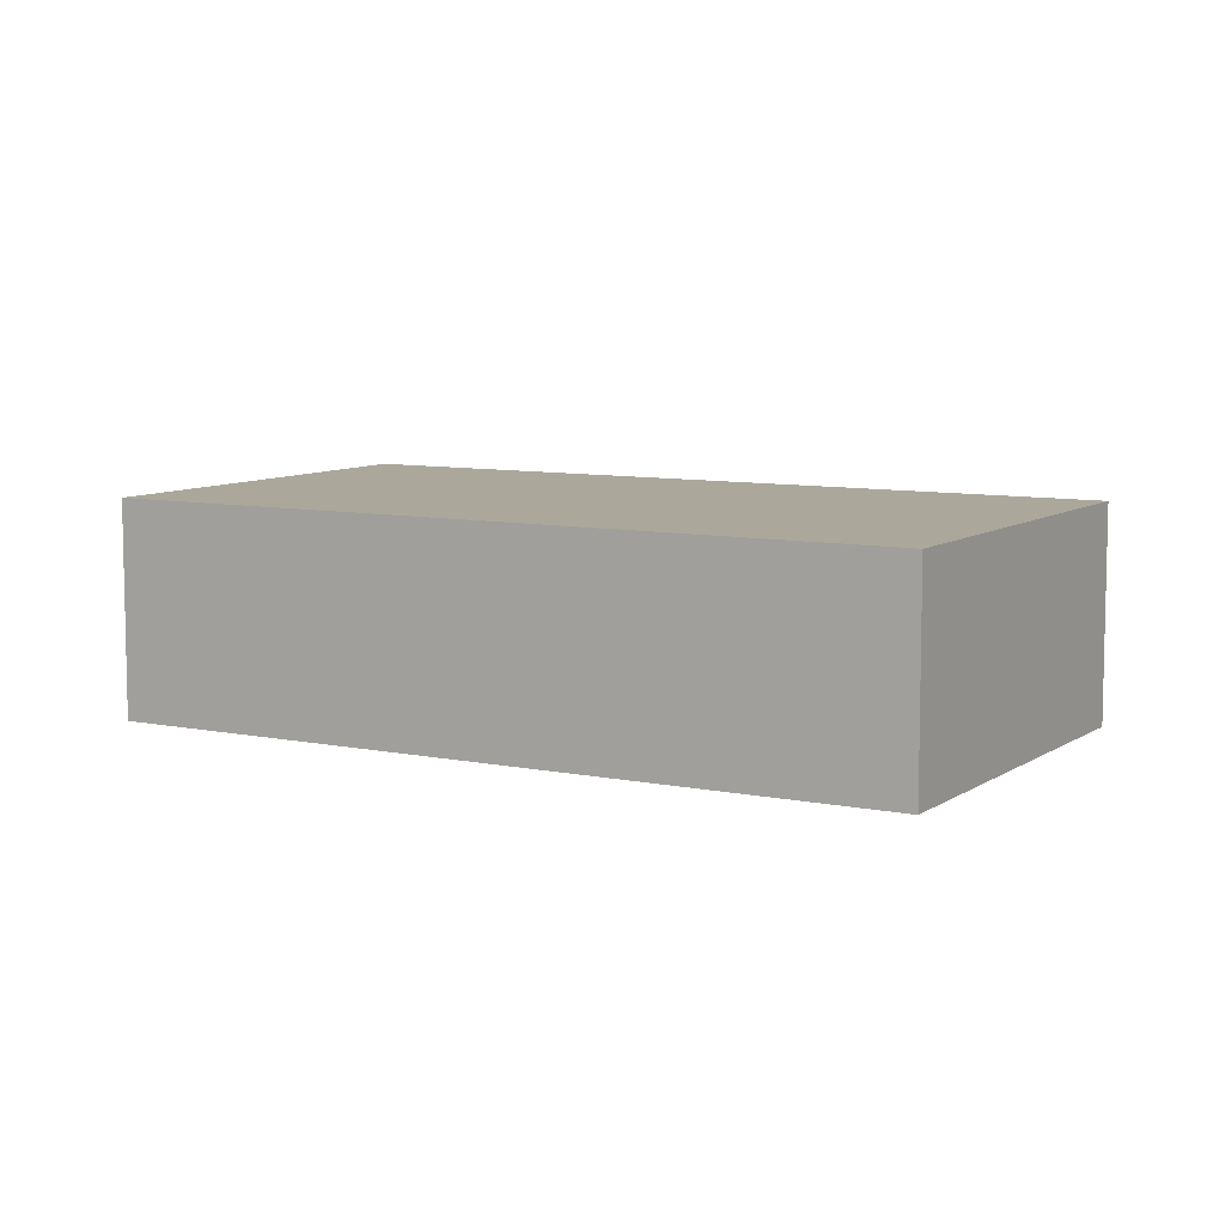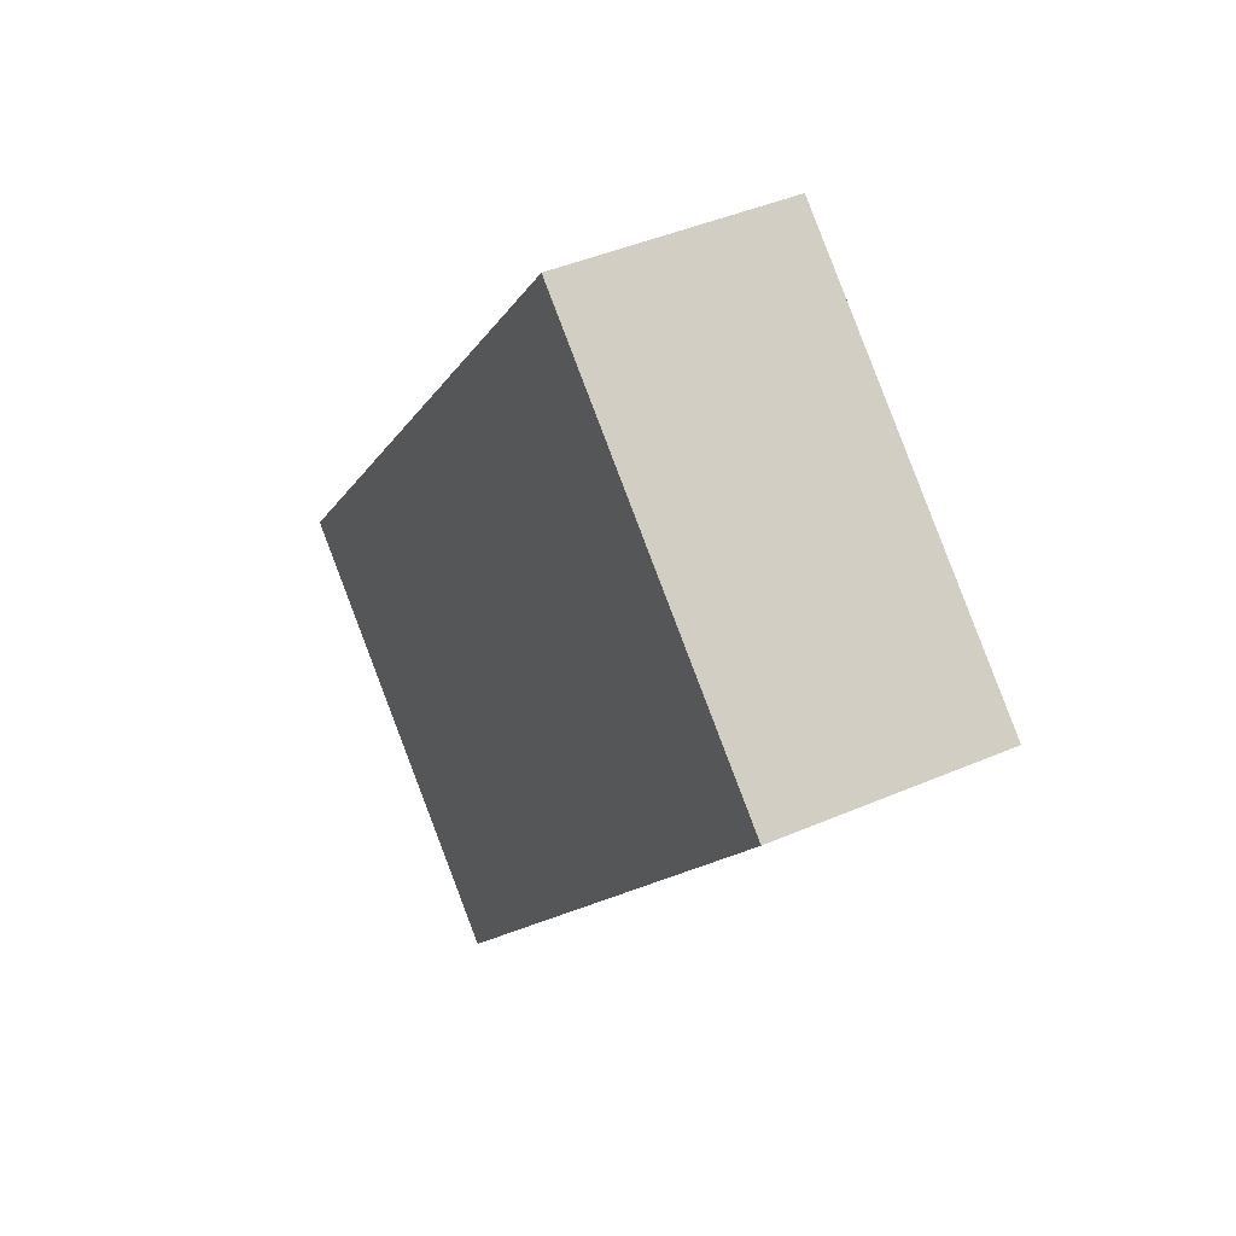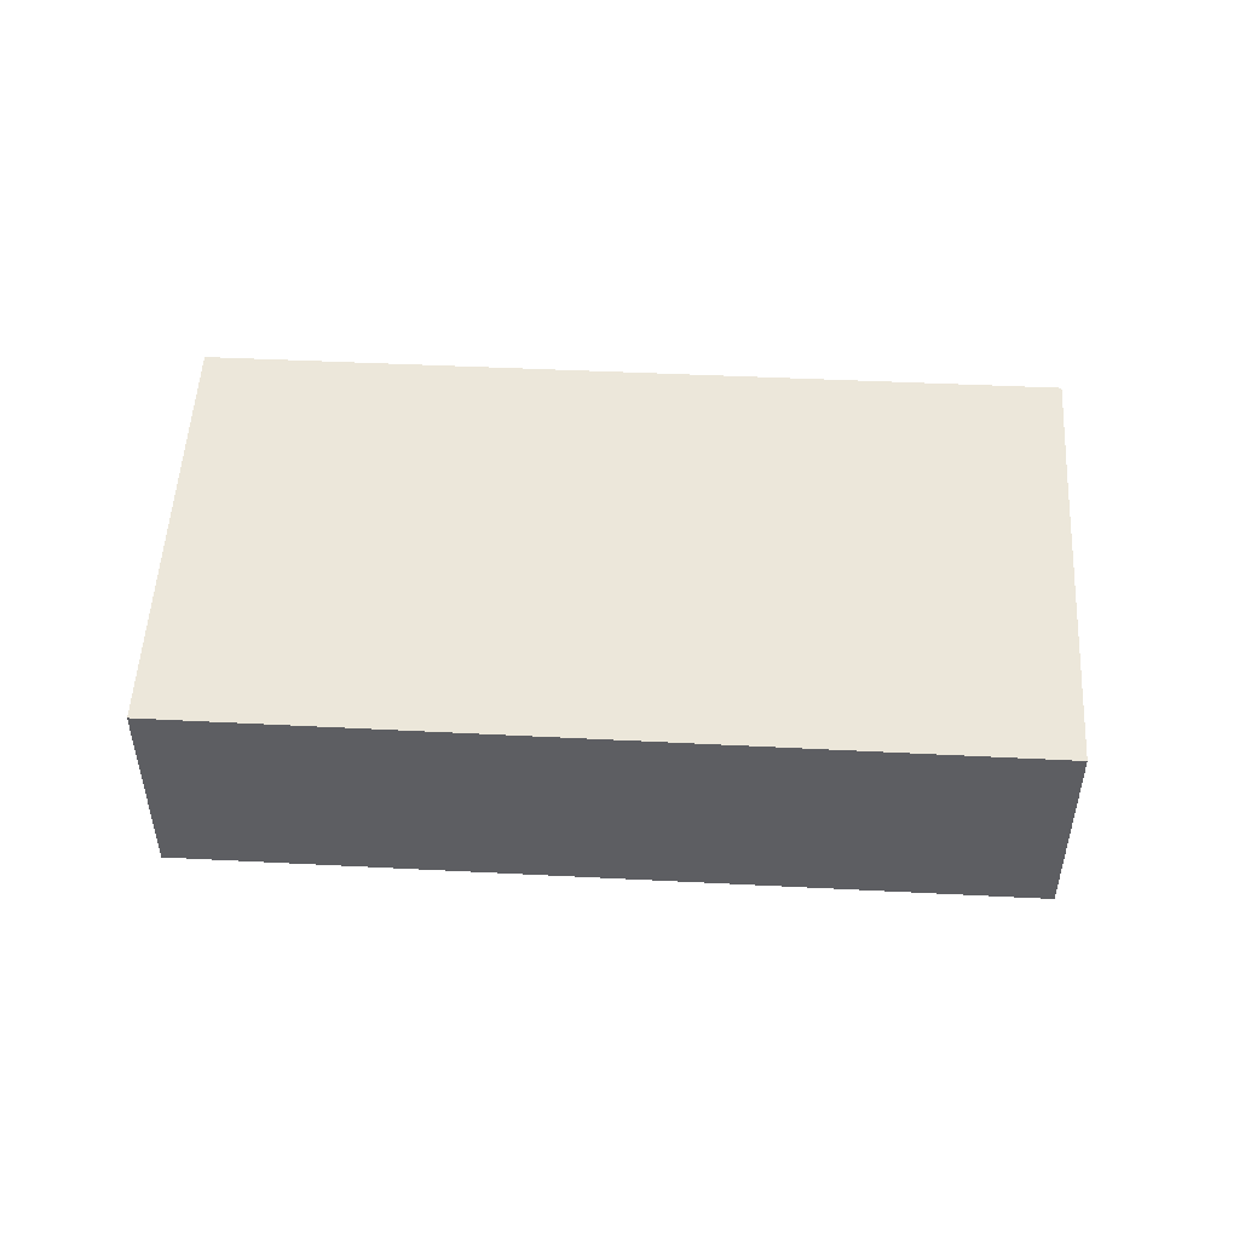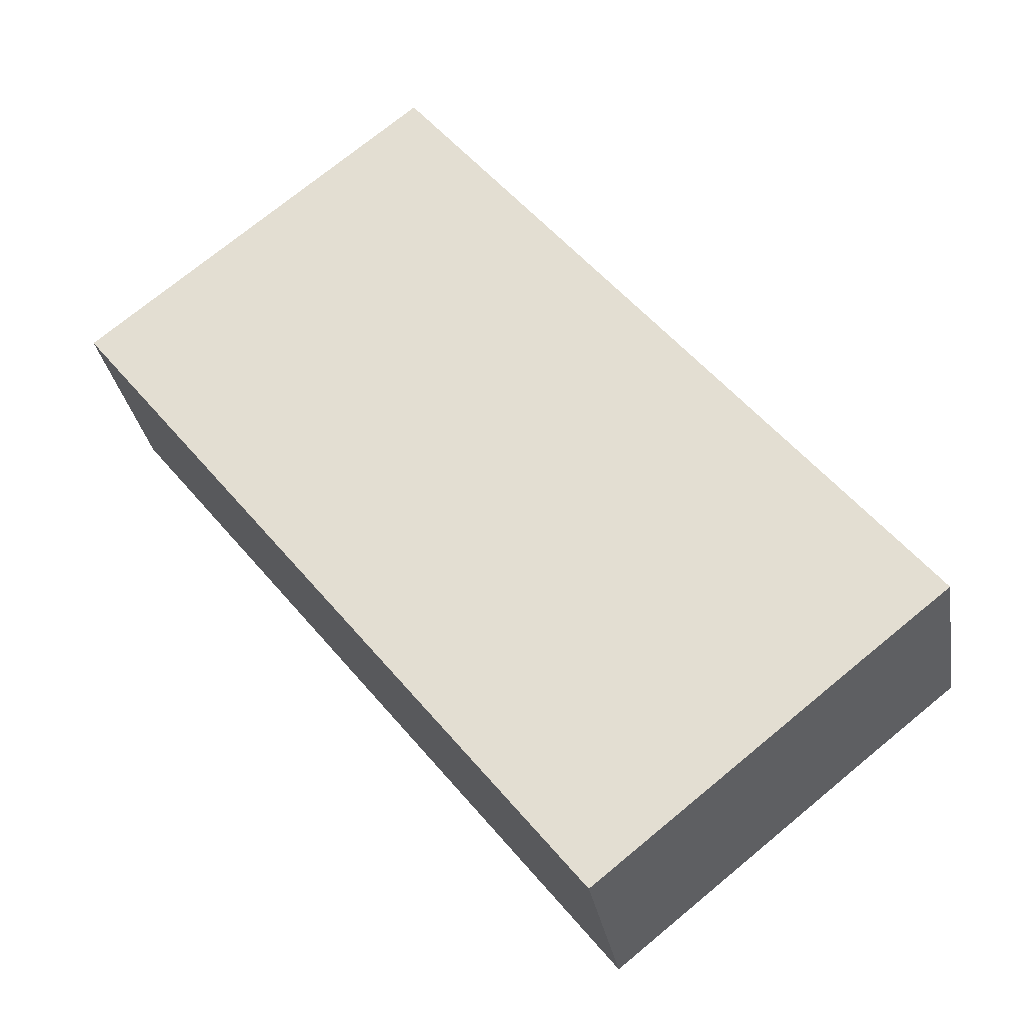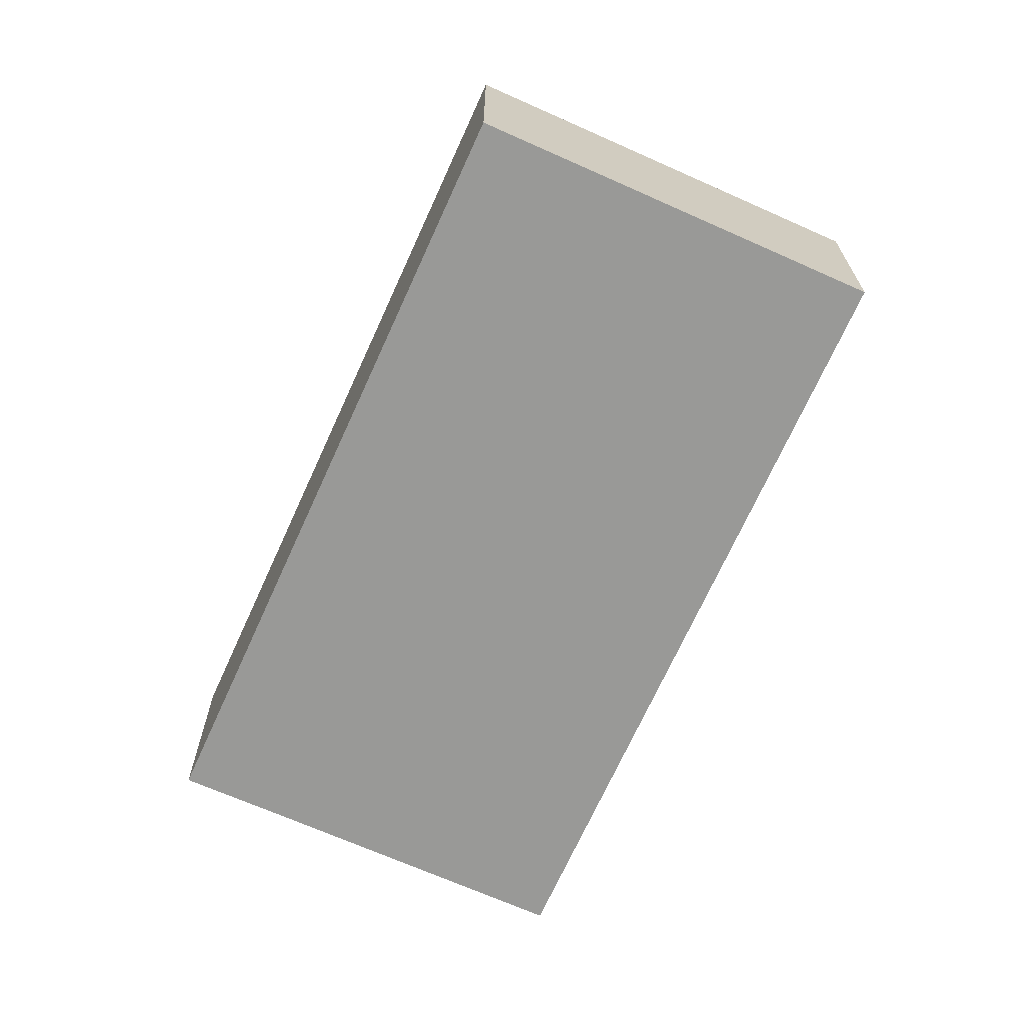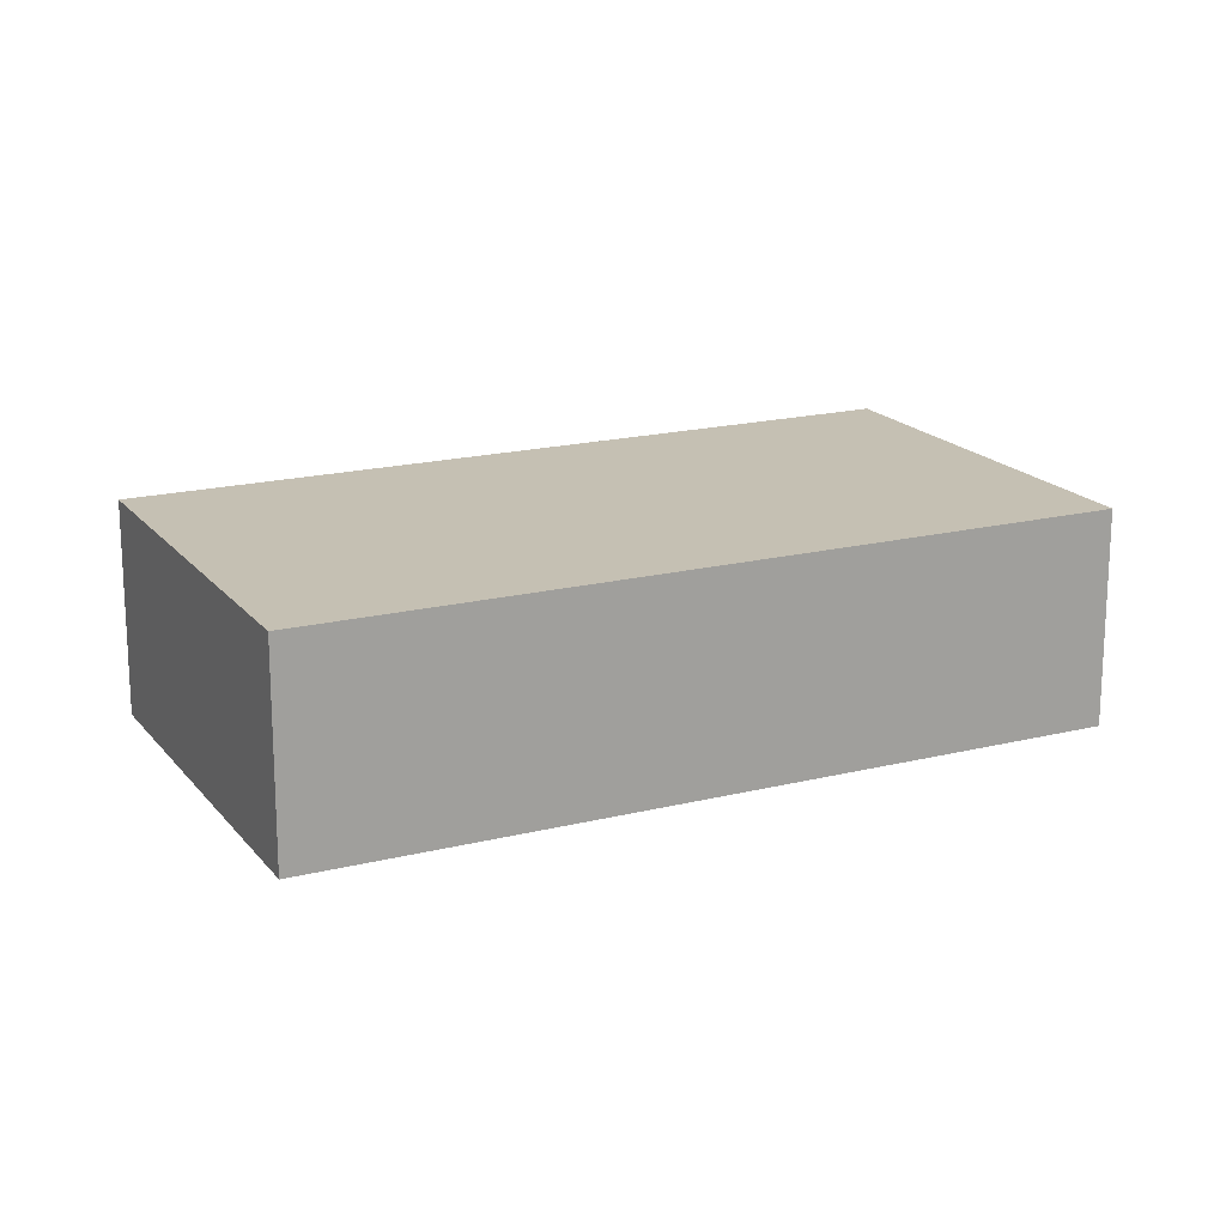
<metadata>
{"format":"obj","ext":"obj","renderer":"f3d","projection":"perspective","resolution":1024,"background":"white","views":[{"elev":8.2,"azim":158.8,"up":"+Y"},{"elev":43.0,"azim":62.8,"up":"+Z"},{"elev":51.2,"azim":132.0,"up":"+Y"},{"elev":-30.1,"azim":-170.7,"up":"+Z"},{"elev":-68.8,"azim":14.8,"up":"+Y"},{"elev":18.1,"azim":102.9,"up":"+Y"}]}
</metadata>
<code>
v  11.64 4.83 14.3
v  1.948 4.83 -1.555
v  0 4.83 2.958e-16
v  7.659 4.83 -6.158
v  19.21 4.83 8.196
v  19.21 -5.019e-16 8.196
v  7.659 3.771e-16 -6.158
v  1.948 9.522e-17 -1.555
v  0 0 0
v  11.64 -8.759e-16 14.3
g defaultobject
f 1 2 3
f 2 1 4
f 4 1 5
f 6 4 5
f 4 6 7
f 7 2 4
f 2 7 8
f 2 8 3
f 3 8 9
f 9 1 3
f 1 9 10
f 10 5 1
f 5 10 6
f 10 7 6
f 7 10 8
f 8 10 9

</code>
